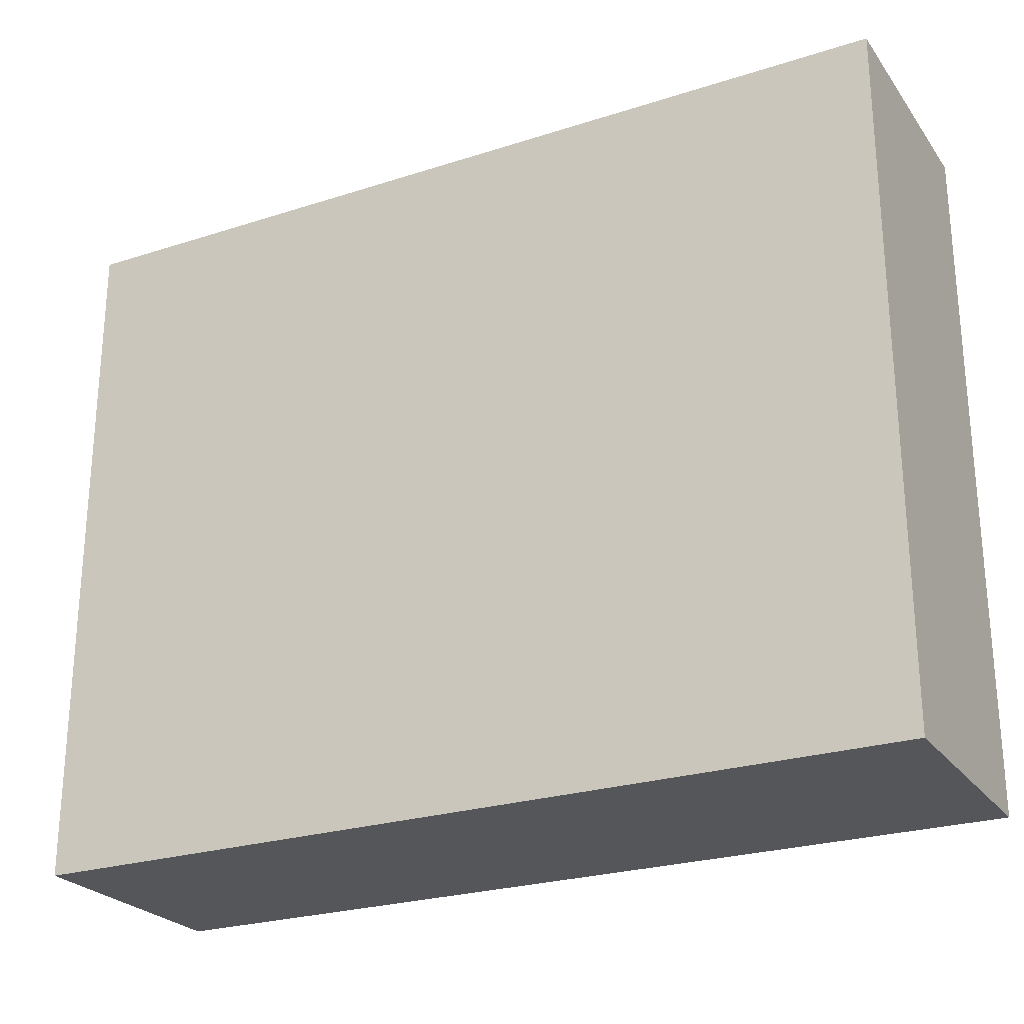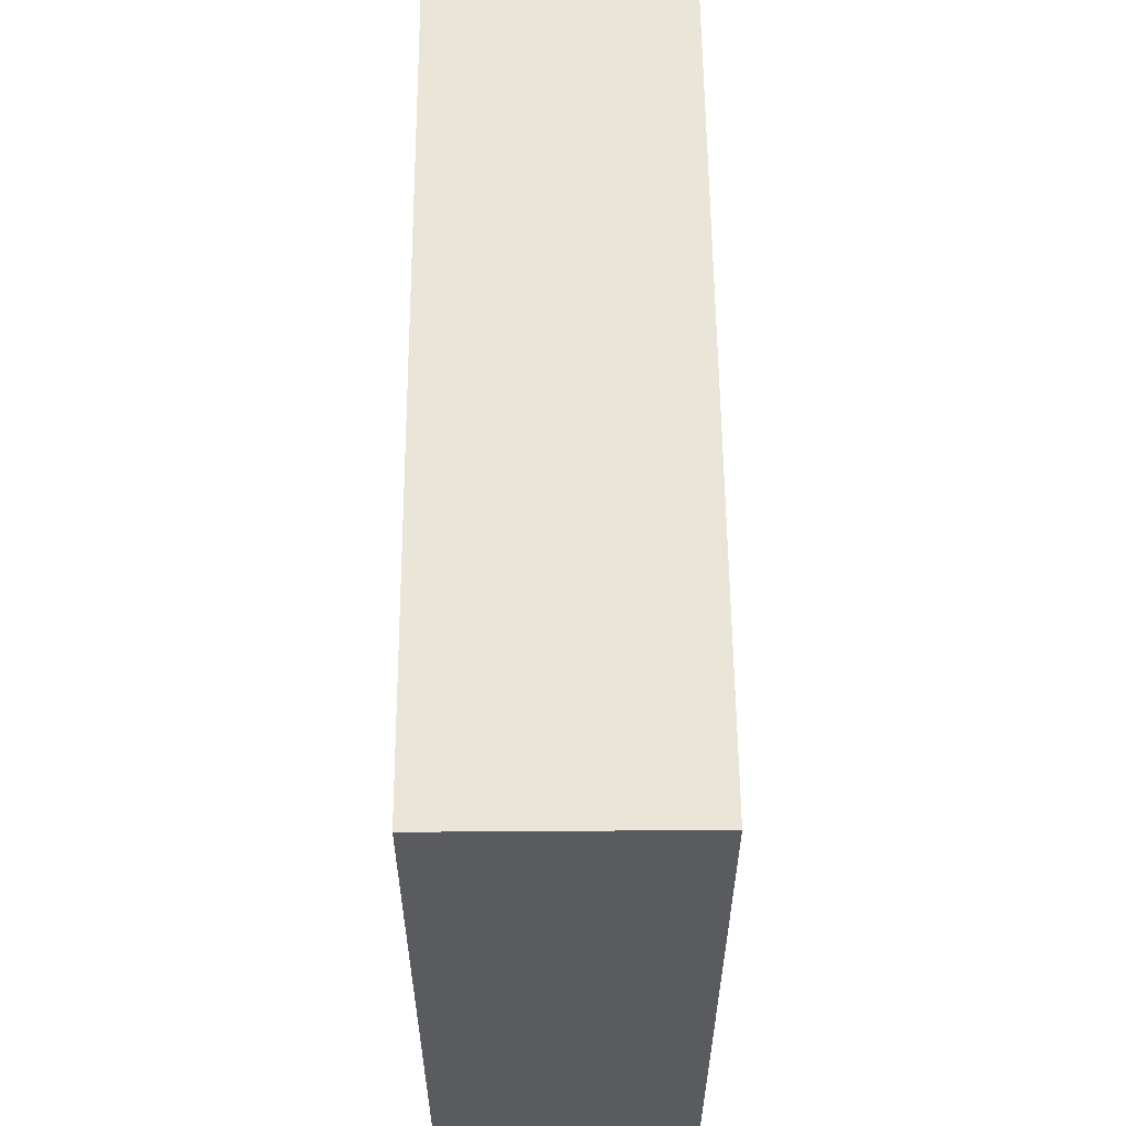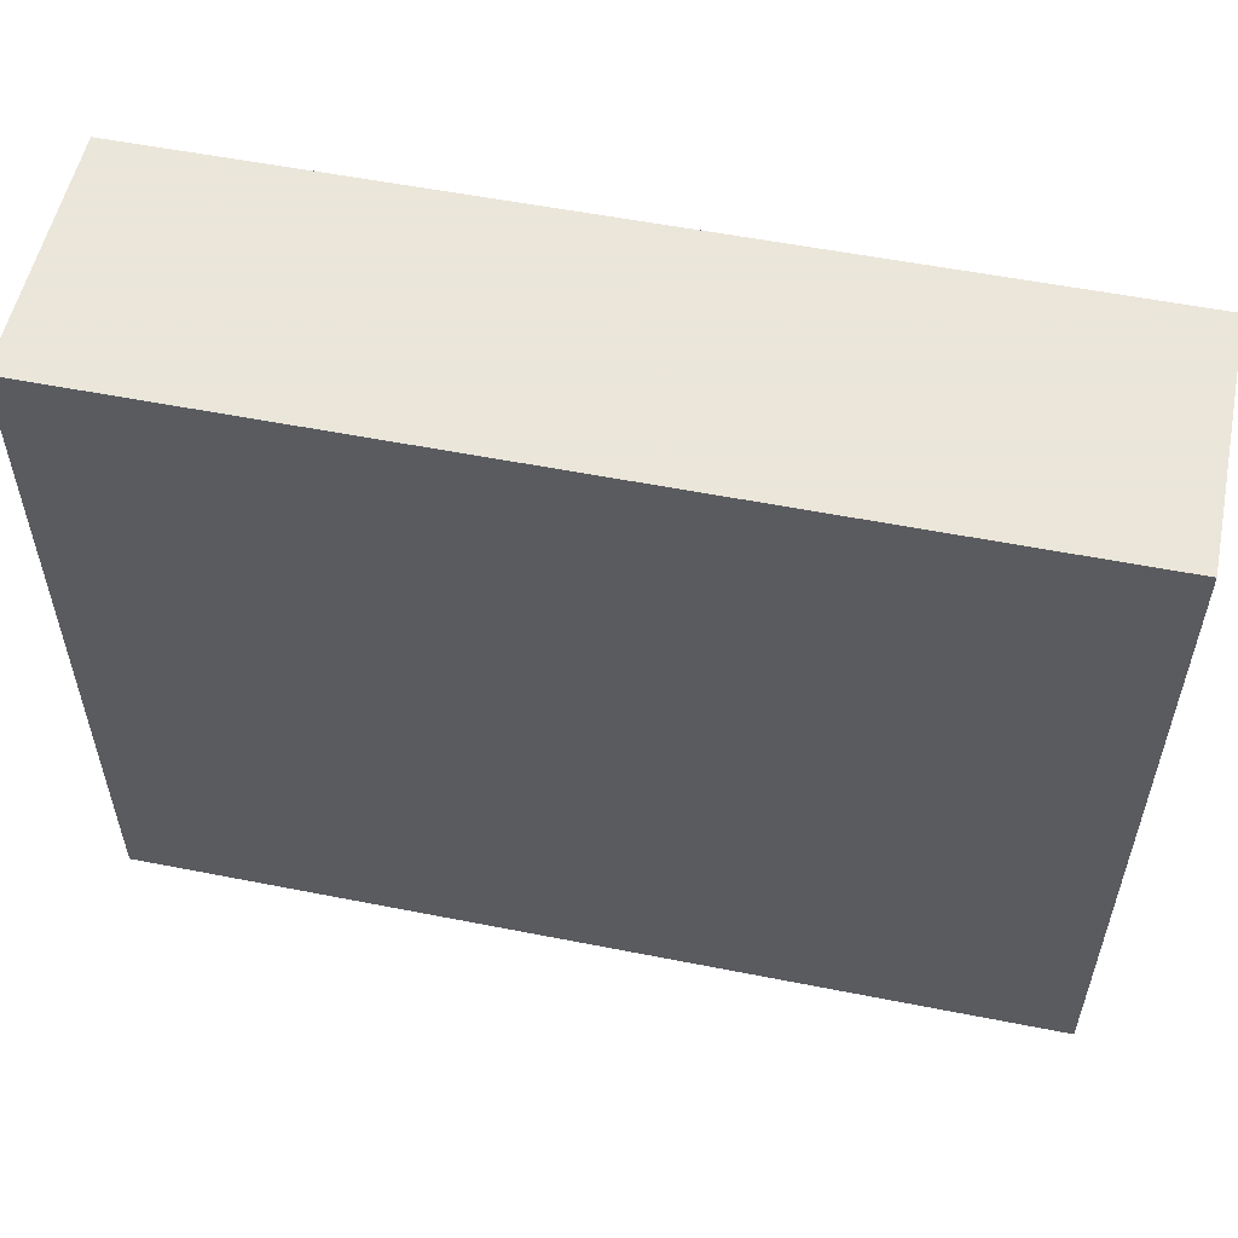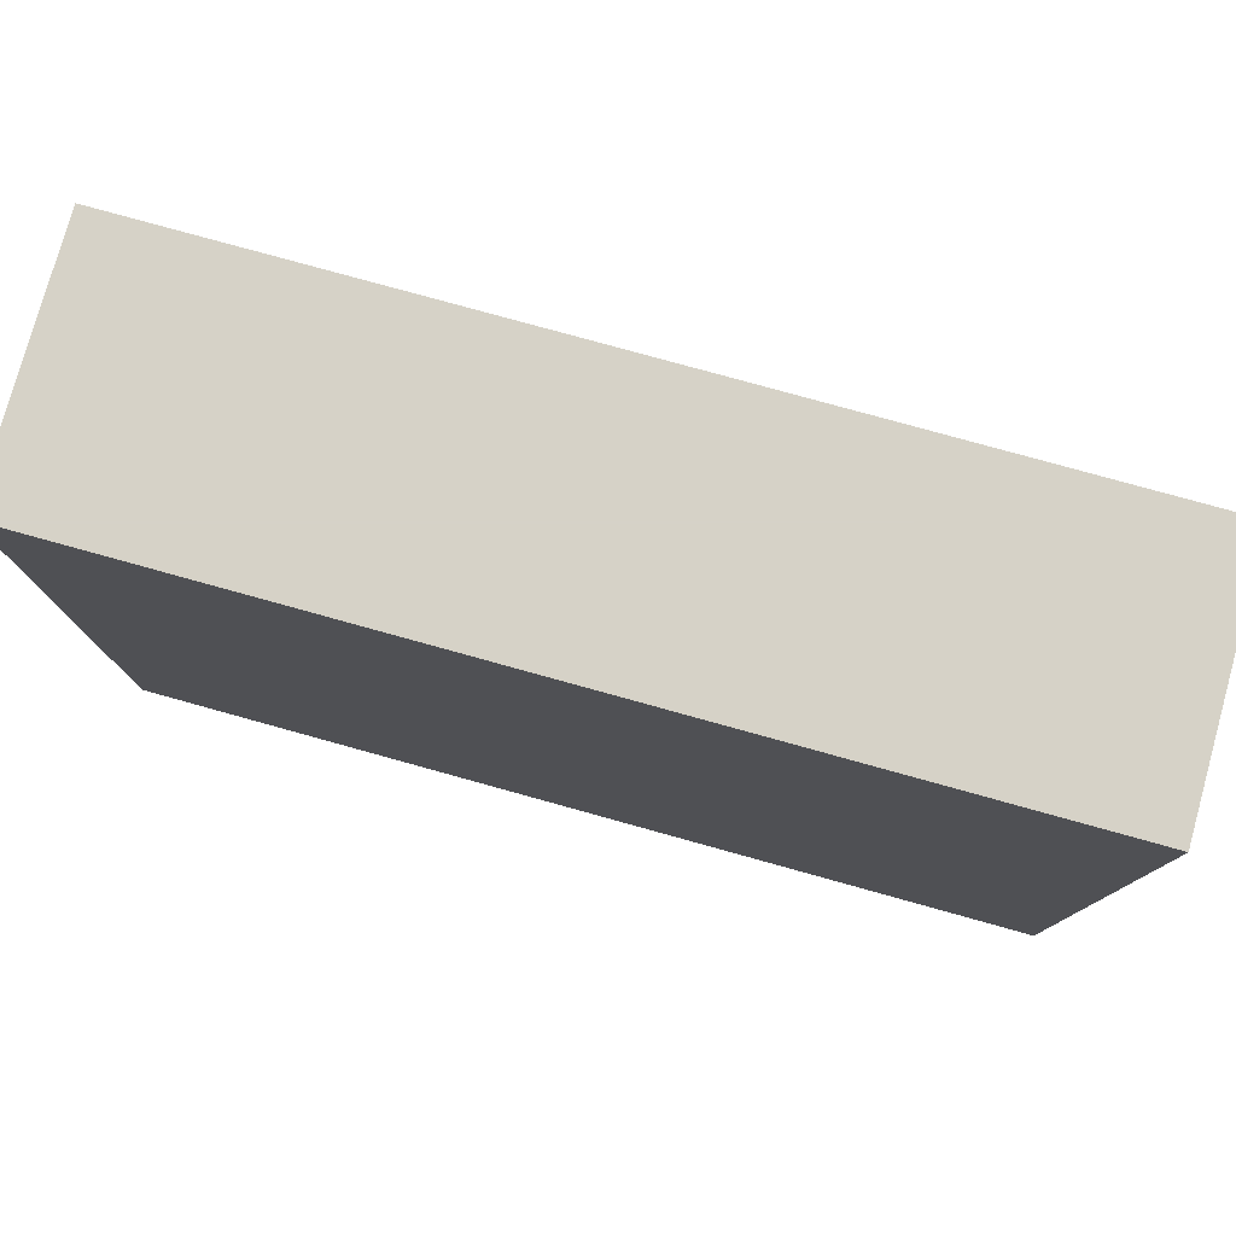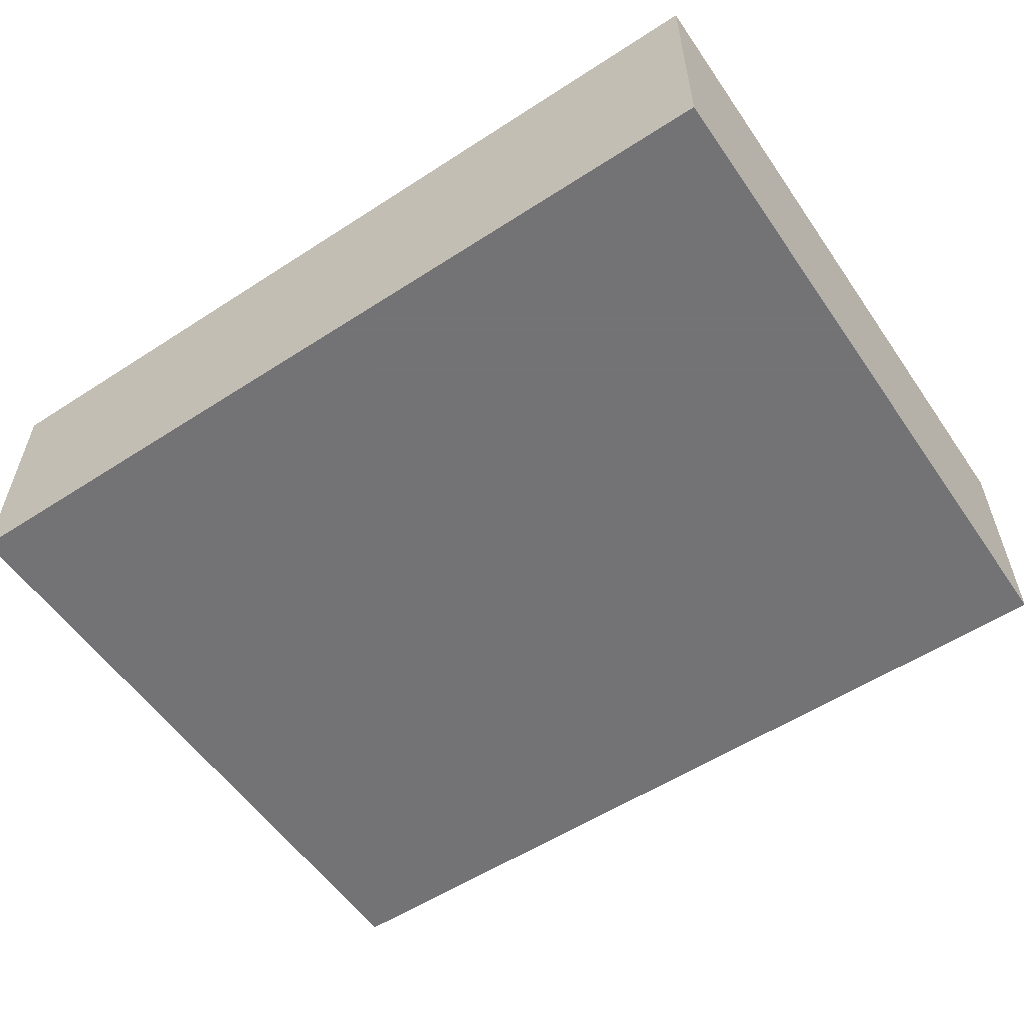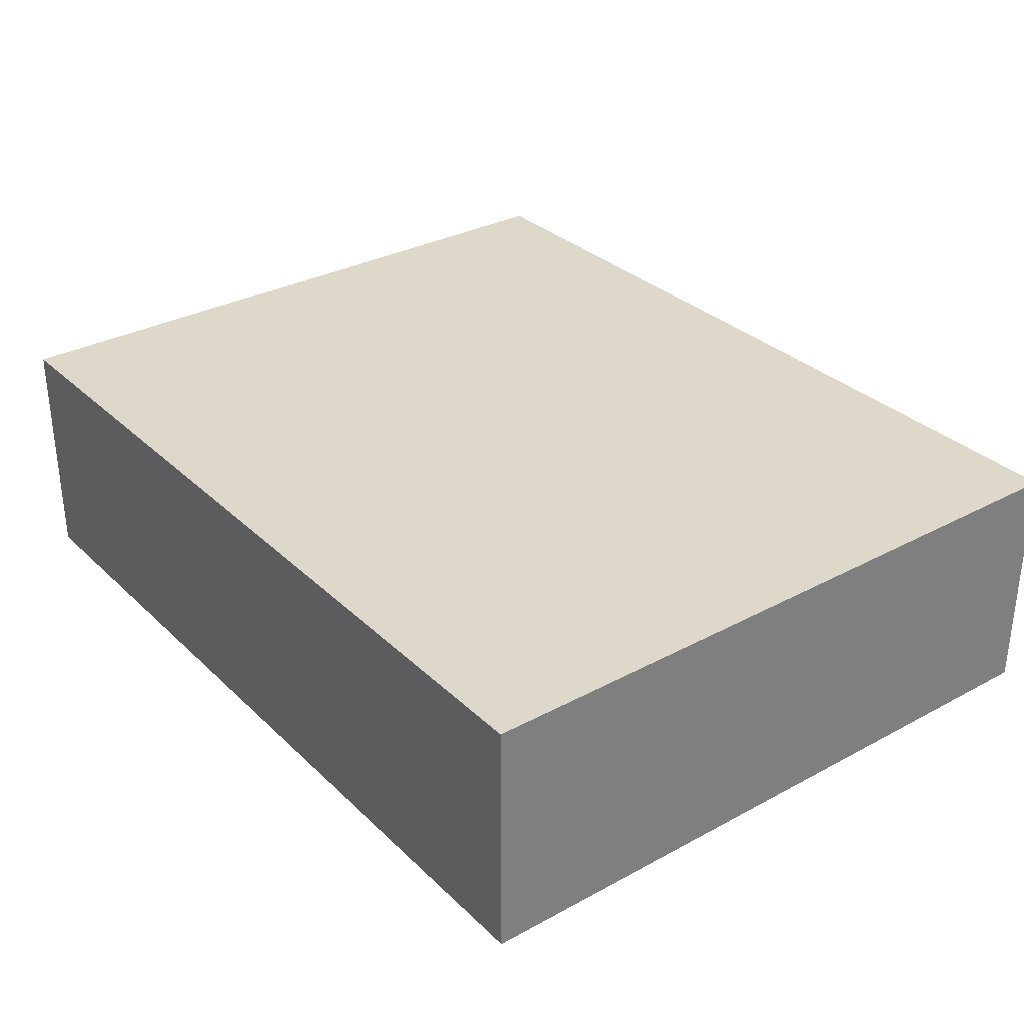
<metadata>
{"format":"obj","ext":"obj","renderer":"f3d","projection":"perspective","resolution":1024,"background":"white","views":[{"elev":-25.1,"azim":27.5,"up":"+Y"},{"elev":57.7,"azim":-90.4,"up":"+Y"},{"elev":55.0,"azim":11.8,"up":"+Y"},{"elev":78.5,"azim":15.5,"up":"+Y"},{"elev":-56.0,"azim":34.2,"up":"+Z"},{"elev":31.6,"azim":52.7,"up":"+Z"}]}
</metadata>
<code>
v 9 0 2
v 9 0 -3.25
v -10 0 -3.25
v -10 0 2
v 9 0 2
v 9 15 2
v 9 15 -3.25
v -10 15 -3.25
v -10 15 2
v 9 15 2
f 6 1 2
f 2 7 6
f 7 2 3
f 3 8 7
f 8 3 4
f 4 9 8
f 9 4 5
f 5 10 9
f 10 5 1
f 1 6 10
f 4 3 2
f 2 1 5 4
f 7 8 9
f 9 10 6 7

</code>
